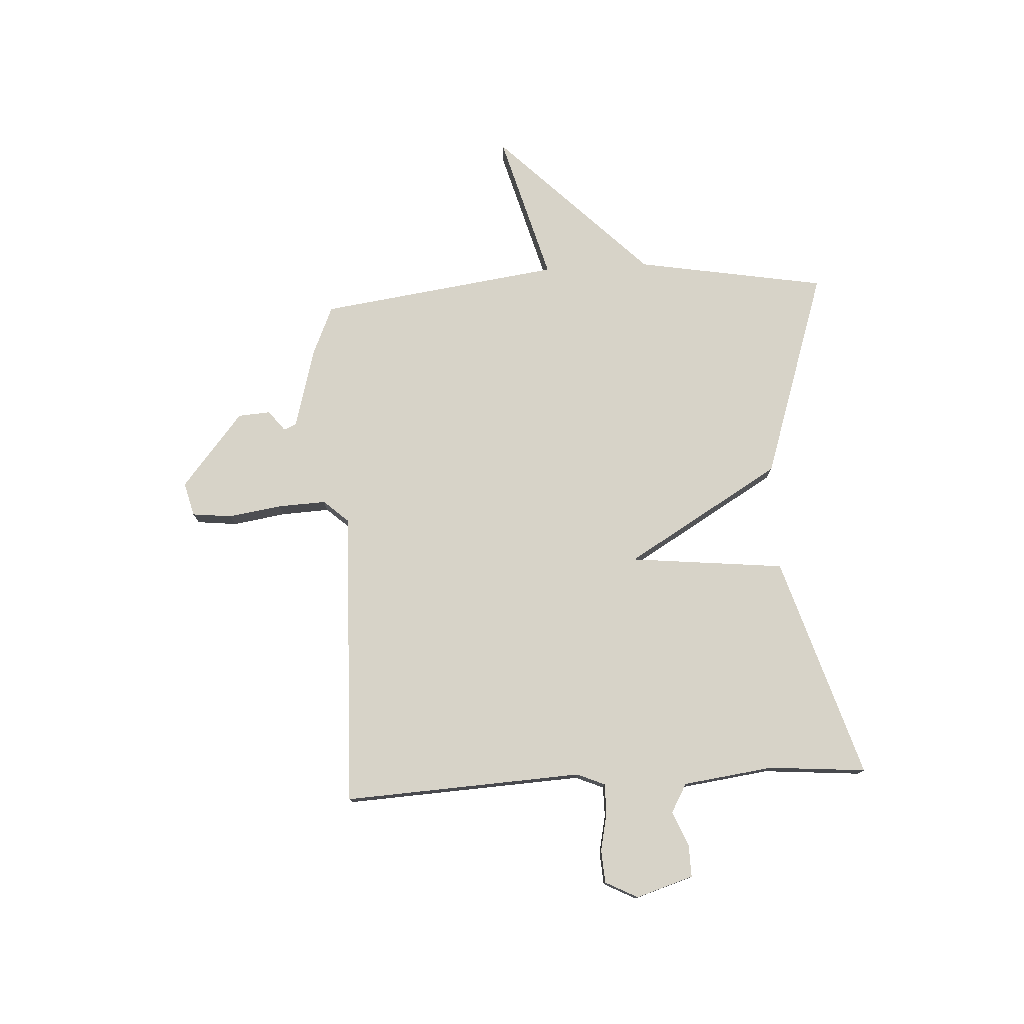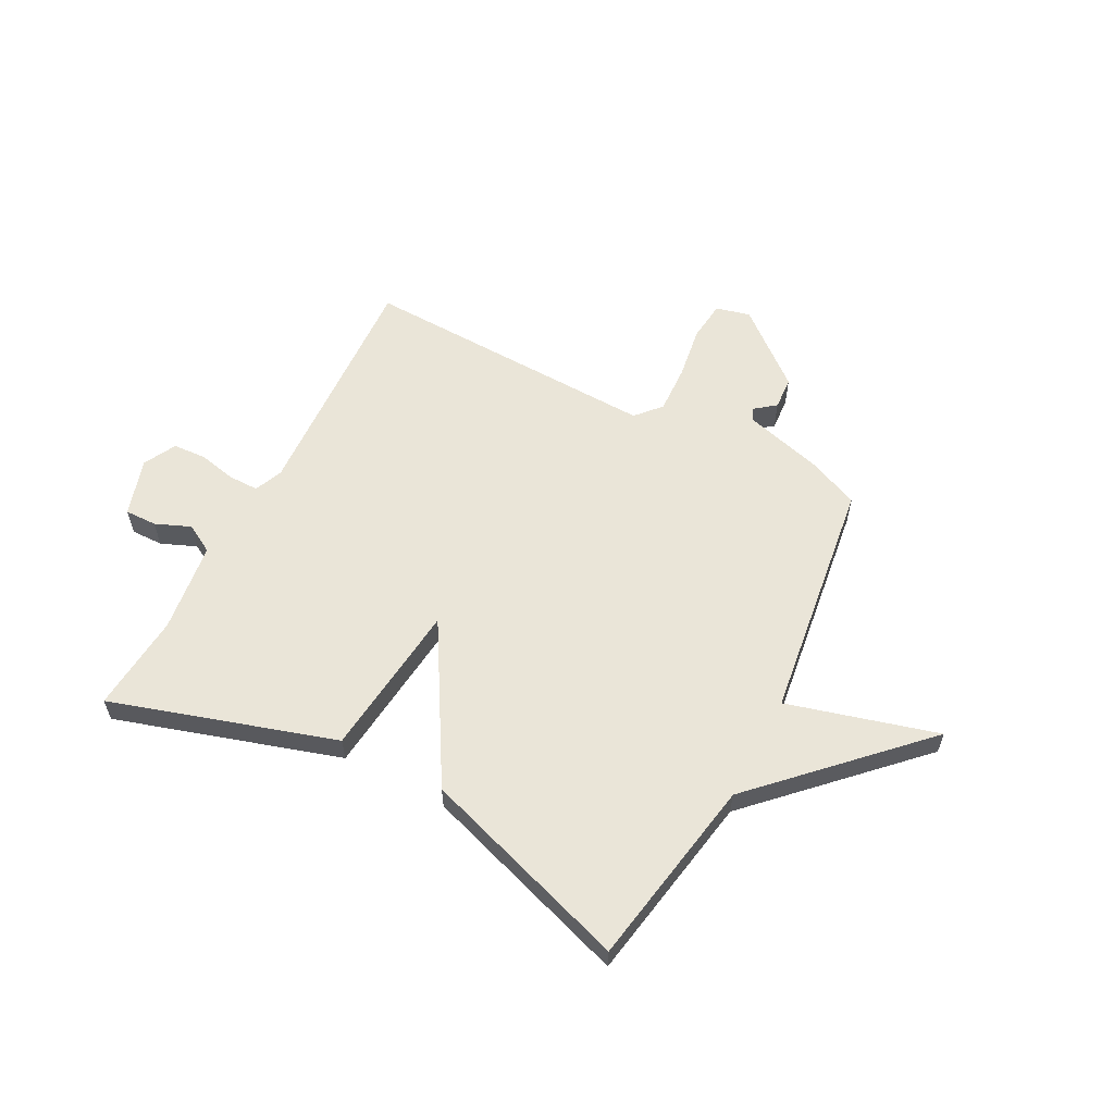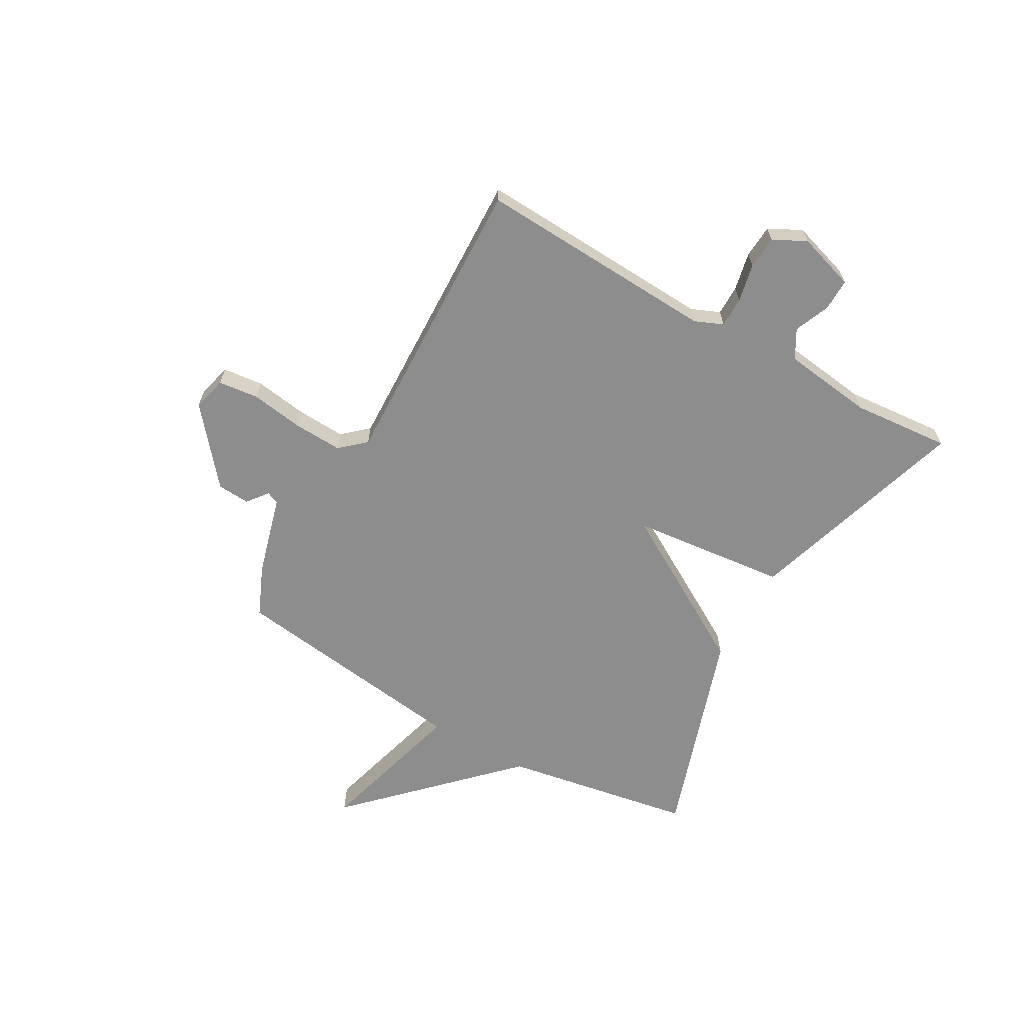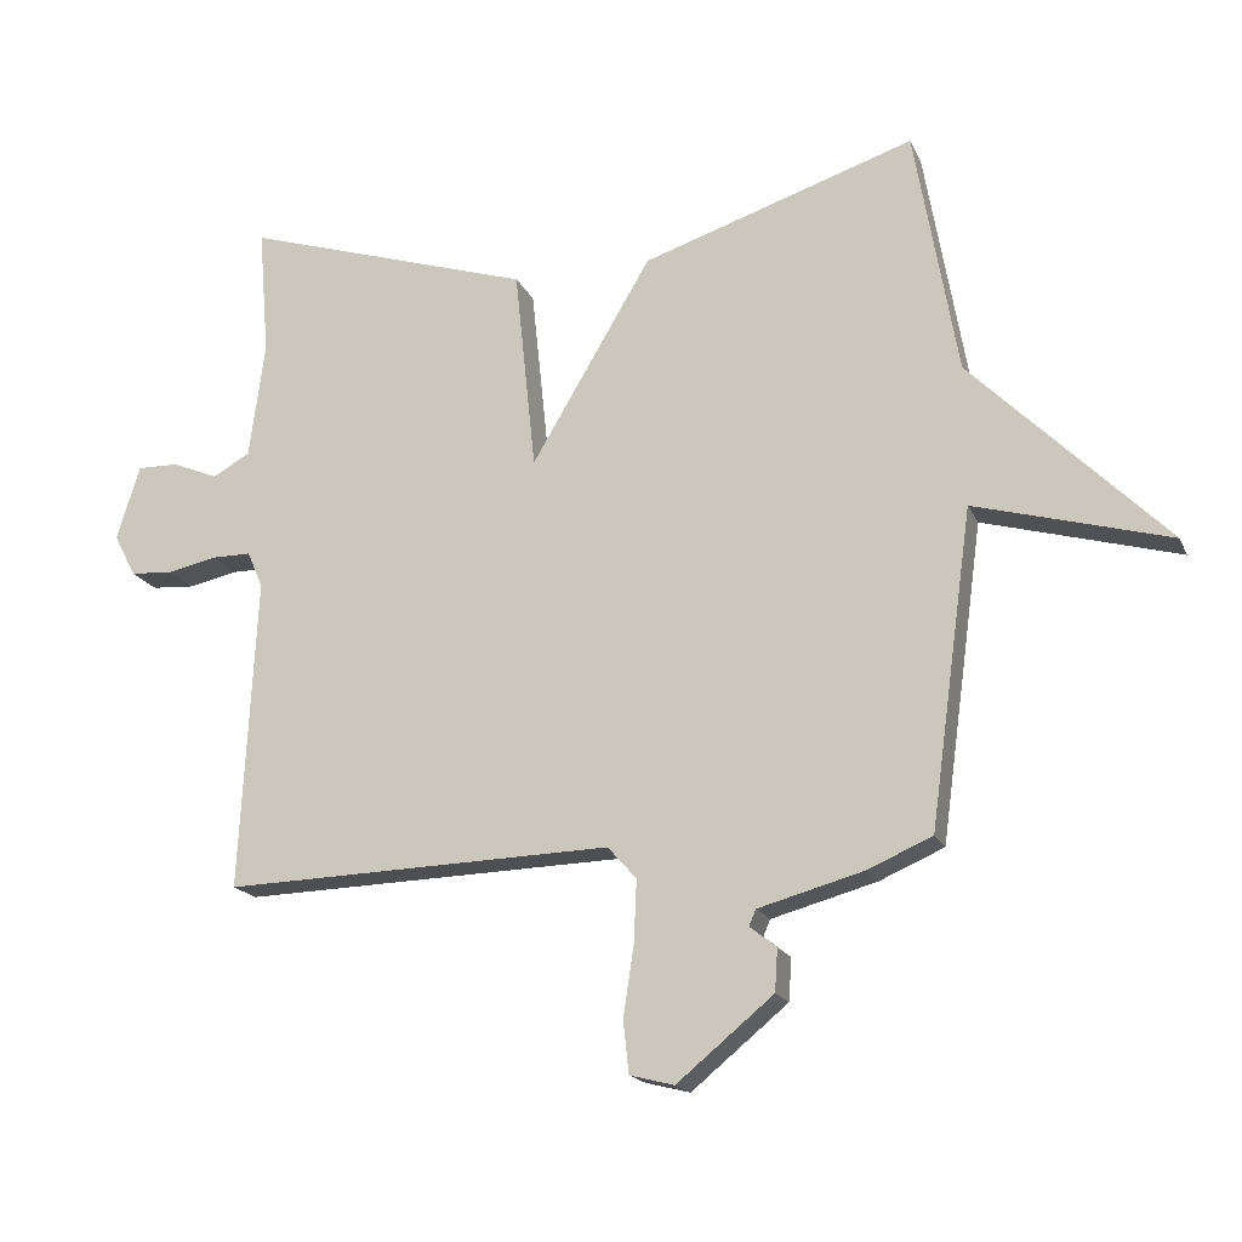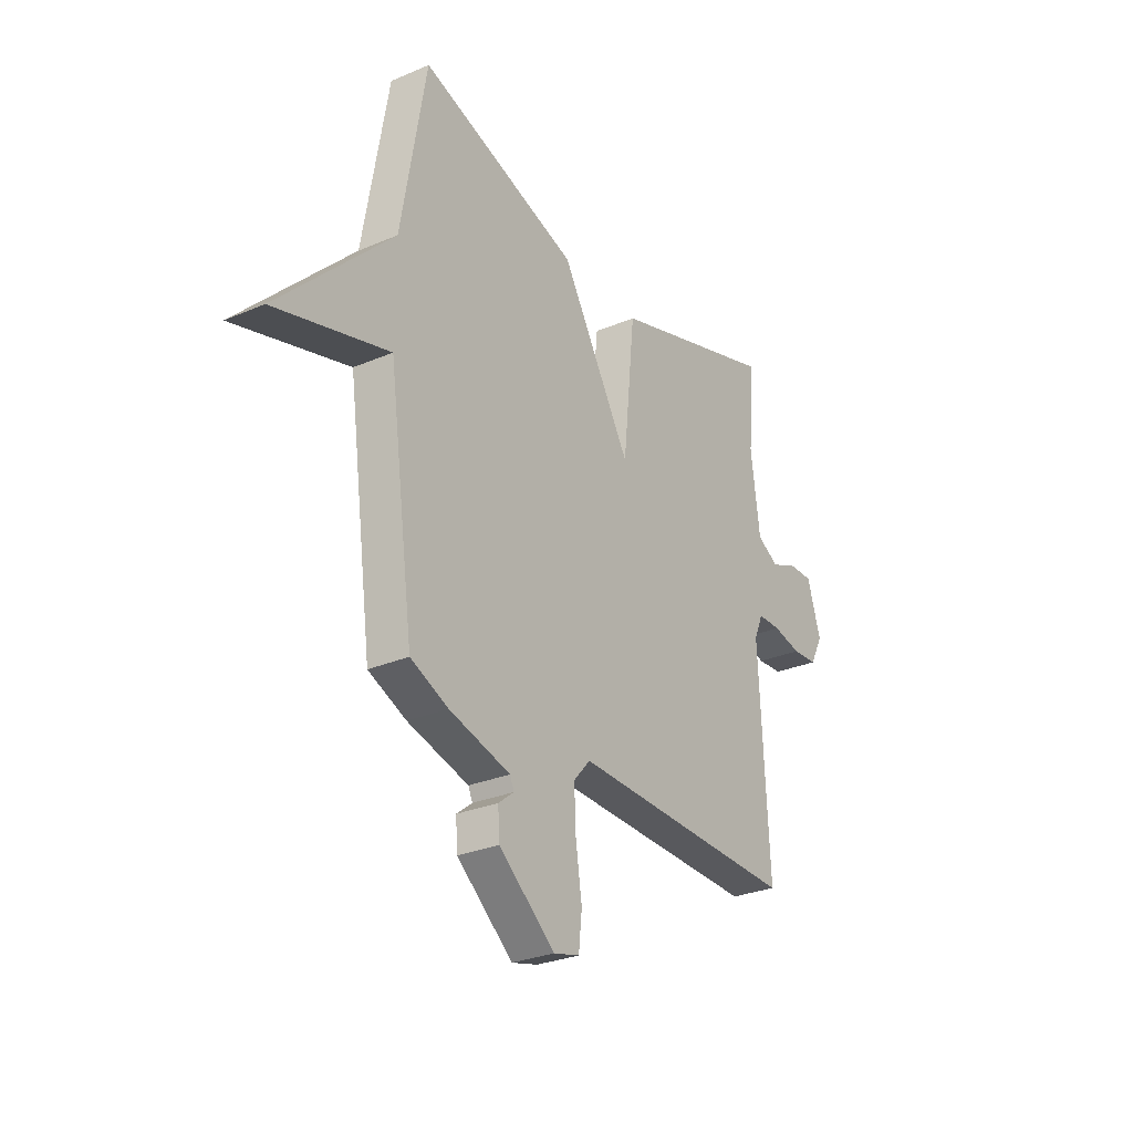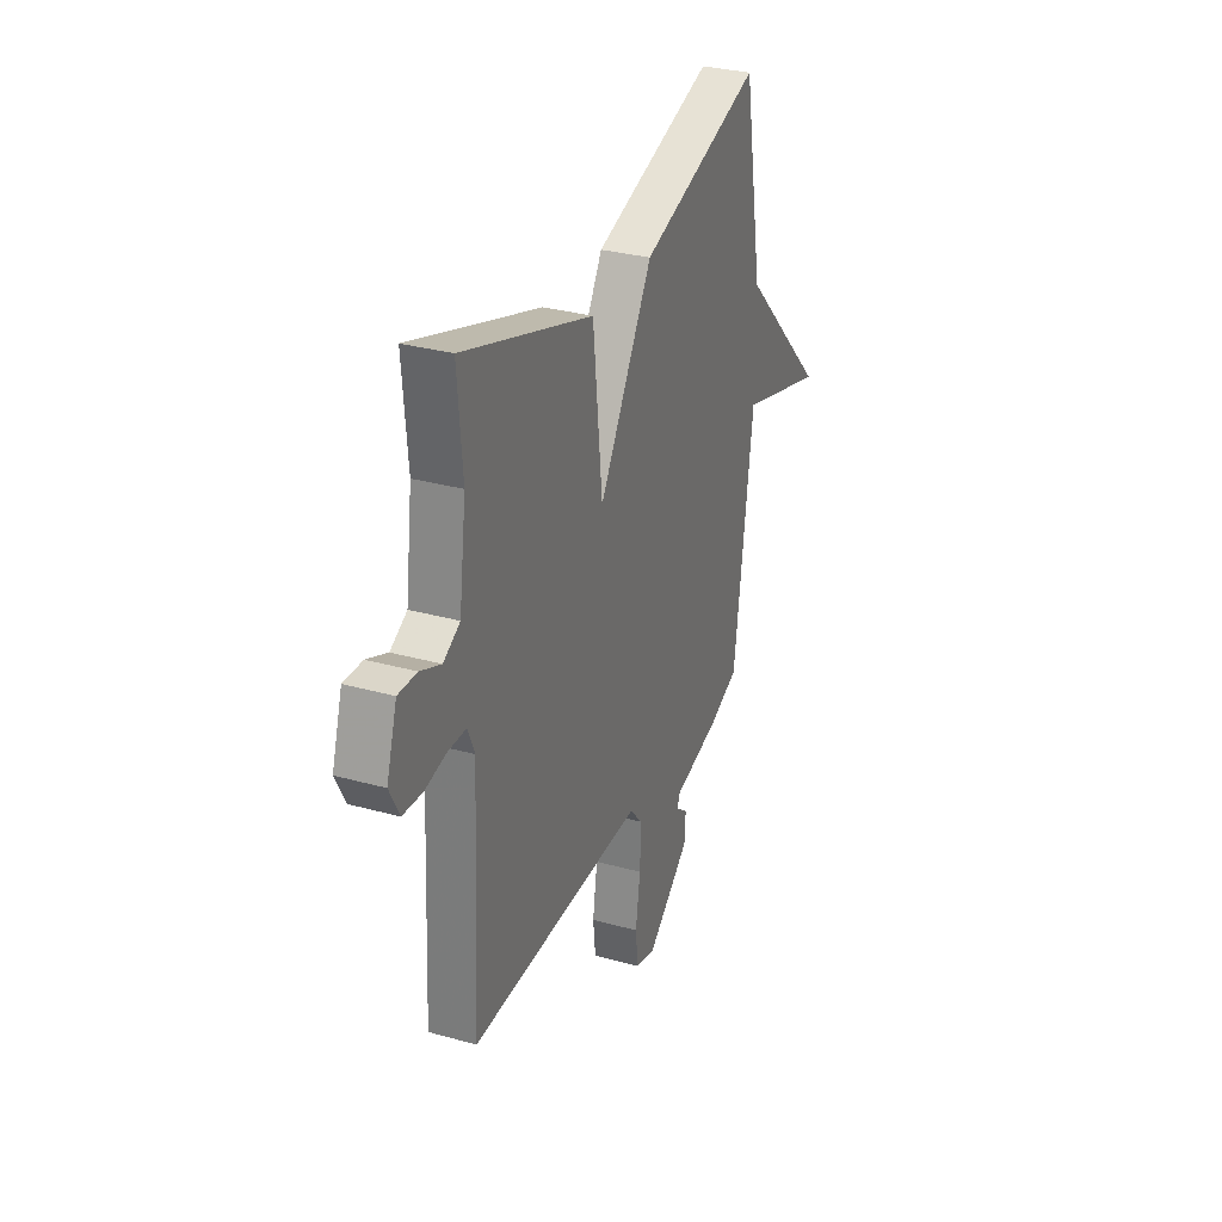
<metadata>
{"format":"obj","ext":"obj","renderer":"f3d","projection":"perspective","resolution":1024,"background":"white","views":[{"elev":76.9,"azim":-93.2,"up":"+Y"},{"elev":58.8,"azim":27.7,"up":"+Y"},{"elev":-64.6,"azim":-119.5,"up":"+Y"},{"elev":-17.7,"azim":18.3,"up":"+Z"},{"elev":-28.4,"azim":122.8,"up":"+Z"},{"elev":30.6,"azim":-68.1,"up":"+Z"}]}
</metadata>
<code>
v -0.5 0.07 -0.5
v -0.477 0.07 -0.057
v -0.499 0.07 -0.005
v -0.555 0.07 -0.005
v -0.625 0.07 -0.02
v -0.686 0.07 -0.016
v -0.717 0.07 0.044
v -0.684 0.07 0.15
v -0.625 0.07 0.149
v -0.56 0.07 0.122
v -0.507 0.07 0.152
v -0.485 0.07 0.319
v -0.5 0.07 0.5
v -0.088 0.07 0.372
v -0.058 0.07 0.084
v 0.112 0.07 0.372
v 0.5 0.07 0.5
v 0.561 0.07 0.148
v 0.838 0.07 -0.129
v 0.561 0.07 -0.052
v 0.5 0.07 -0.5
v 0.408 0.07 -0.54
v 0.259 0.07 -0.581
v 0.249 0.07 -0.604
v 0.287 0.07 -0.634
v 0.283 0.07 -0.694
v 0.146 0.07 -0.807
v 0.083 0.07 -0.791
v 0.075 0.07 -0.717
v 0.09 0.07 -0.618
v 0.094 0.07 -0.529
v 0.053 0.07 -0.483
v -0.5 0 -0.5
v -0.477 0 -0.057
v -0.499 0 -0.005
v -0.555 0 -0.005
v -0.625 0 -0.02
v -0.686 0 -0.016
v -0.717 0 0.044
v -0.684 0 0.15
v -0.625 0 0.149
v -0.56 0 0.122
v -0.507 0 0.152
v -0.485 0 0.319
v -0.5 0 0.5
v -0.088 0 0.372
v -0.058 0 0.084
v 0.112 0 0.372
v 0.5 0 0.5
v 0.561 0 0.148
v 0.838 0 -0.129
v 0.561 0 -0.052
v 0.5 0 -0.5
v 0.408 0 -0.54
v 0.259 0 -0.581
v 0.249 0 -0.604
v 0.287 0 -0.634
v 0.283 0 -0.694
v 0.146 0 -0.807
v 0.083 0 -0.791
v 0.075 0 -0.717
v 0.09 0 -0.618
v 0.094 0 -0.529
v 0.053 0 -0.483
f 28 29 30
f 27 28 30
f 26 27 30
f 25 26 30
f 24 25 30
f 23 24 30 31
f 23 31 32
f 22 23 32
f 21 22 32
f 20 21 32
f 18 19 20
f 18 20 32
f 17 18 32
f 16 17 32
f 15 16 32
f 12 13 14 15
f 11 12 15 32
f 8 9 10
f 7 8 10
f 6 7 10
f 5 6 10
f 4 5 10
f 3 4 10 11
f 2 3 11 32
f 1 2 32
f 62 61 60
f 62 60 59
f 62 59 58
f 62 58 57
f 62 57 56
f 63 62 56 55
f 64 63 55
f 64 55 54
f 64 54 53
f 64 53 52
f 52 51 50
f 64 52 50
f 64 50 49
f 64 49 48
f 64 48 47
f 47 46 45 44
f 64 47 44 43
f 42 41 40
f 42 40 39
f 42 39 38
f 42 38 37
f 42 37 36
f 43 42 36 35
f 64 43 35 34
f 64 34 33
f 1 33 34 2
f 2 34 35 3
f 3 35 36 4
f 4 36 37 5
f 5 37 38 6
f 6 38 39 7
f 7 39 40 8
f 8 40 41 9
f 9 41 42 10
f 10 42 43 11
f 11 43 44 12
f 12 44 45 13
f 13 45 46 14
f 14 46 47 15
f 15 47 48 16
f 16 48 49 17
f 17 49 50 18
f 18 50 51 19
f 19 51 52 20
f 20 52 53 21
f 21 53 54 22
f 22 54 55 23
f 23 55 56 24
f 24 56 57 25
f 25 57 58 26
f 26 58 59 27
f 27 59 60 28
f 28 60 61 29
f 29 61 62 30
f 30 62 63 31
f 31 63 64 32
f 32 64 33 1

</code>
